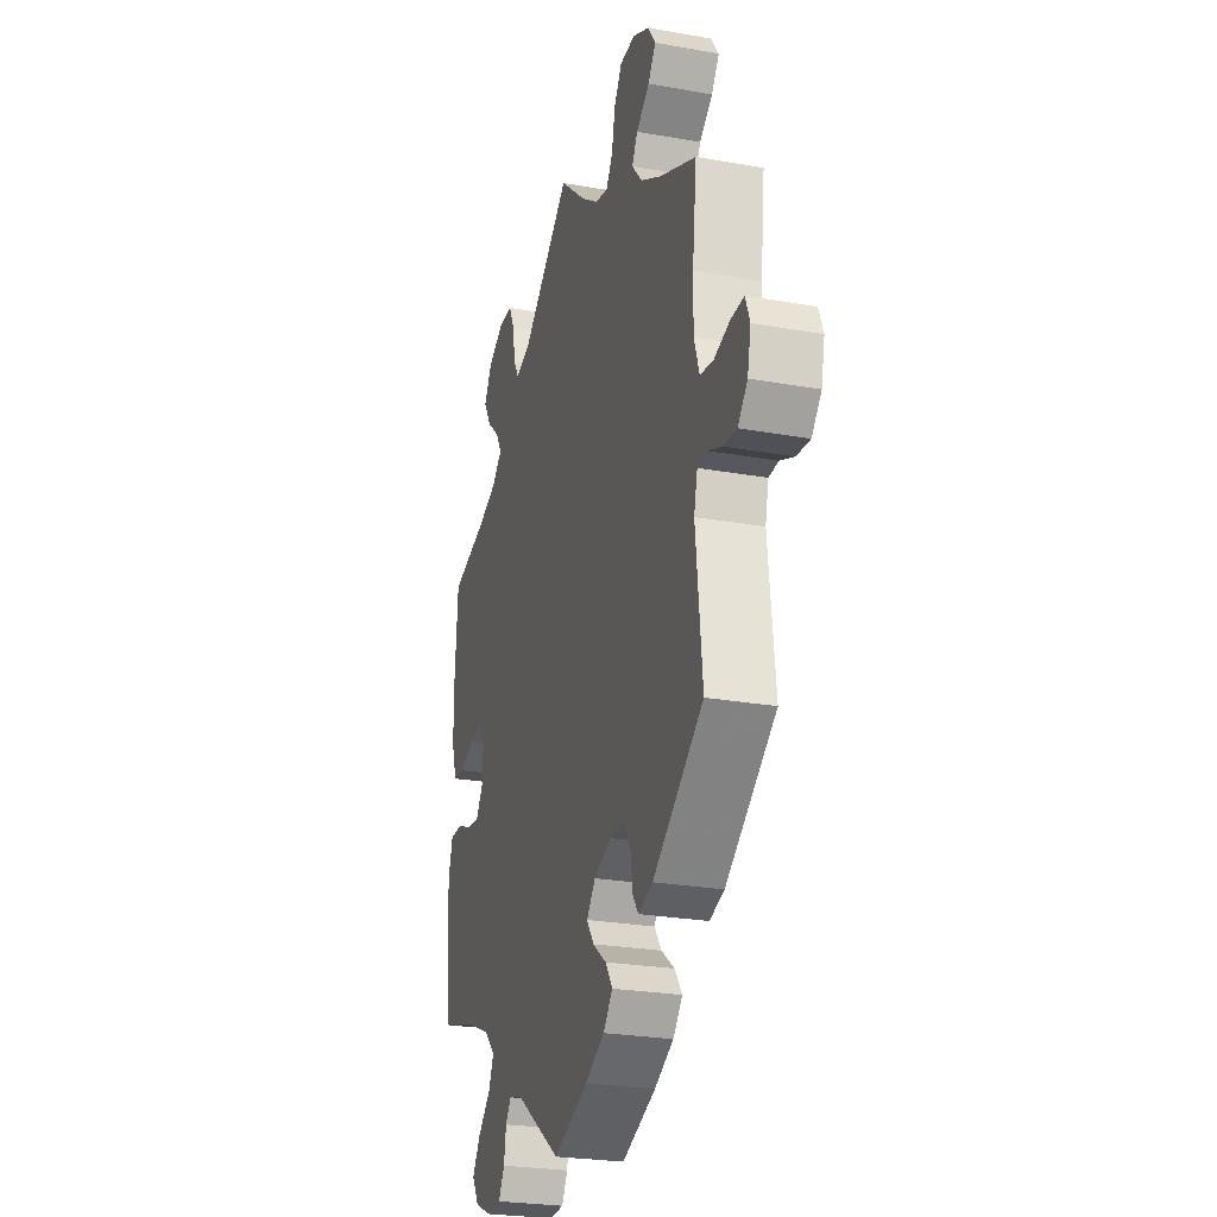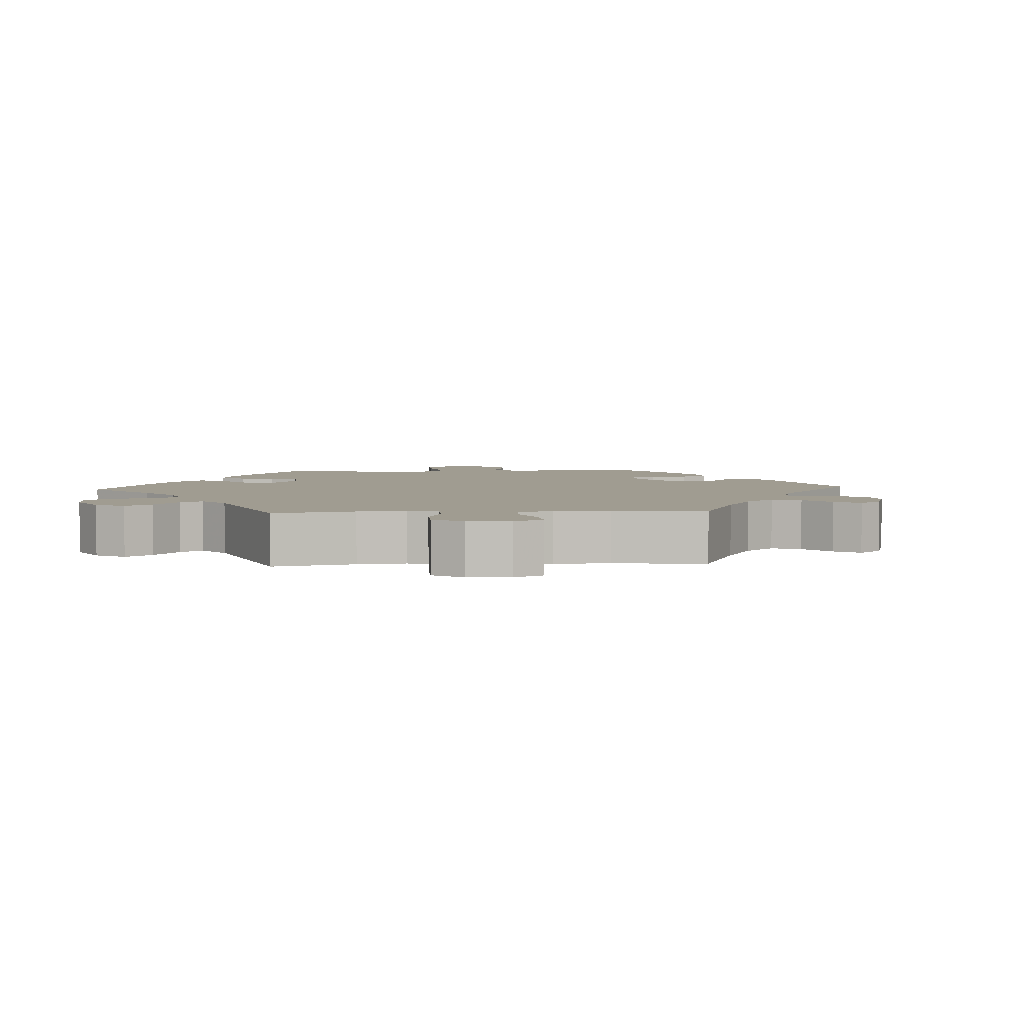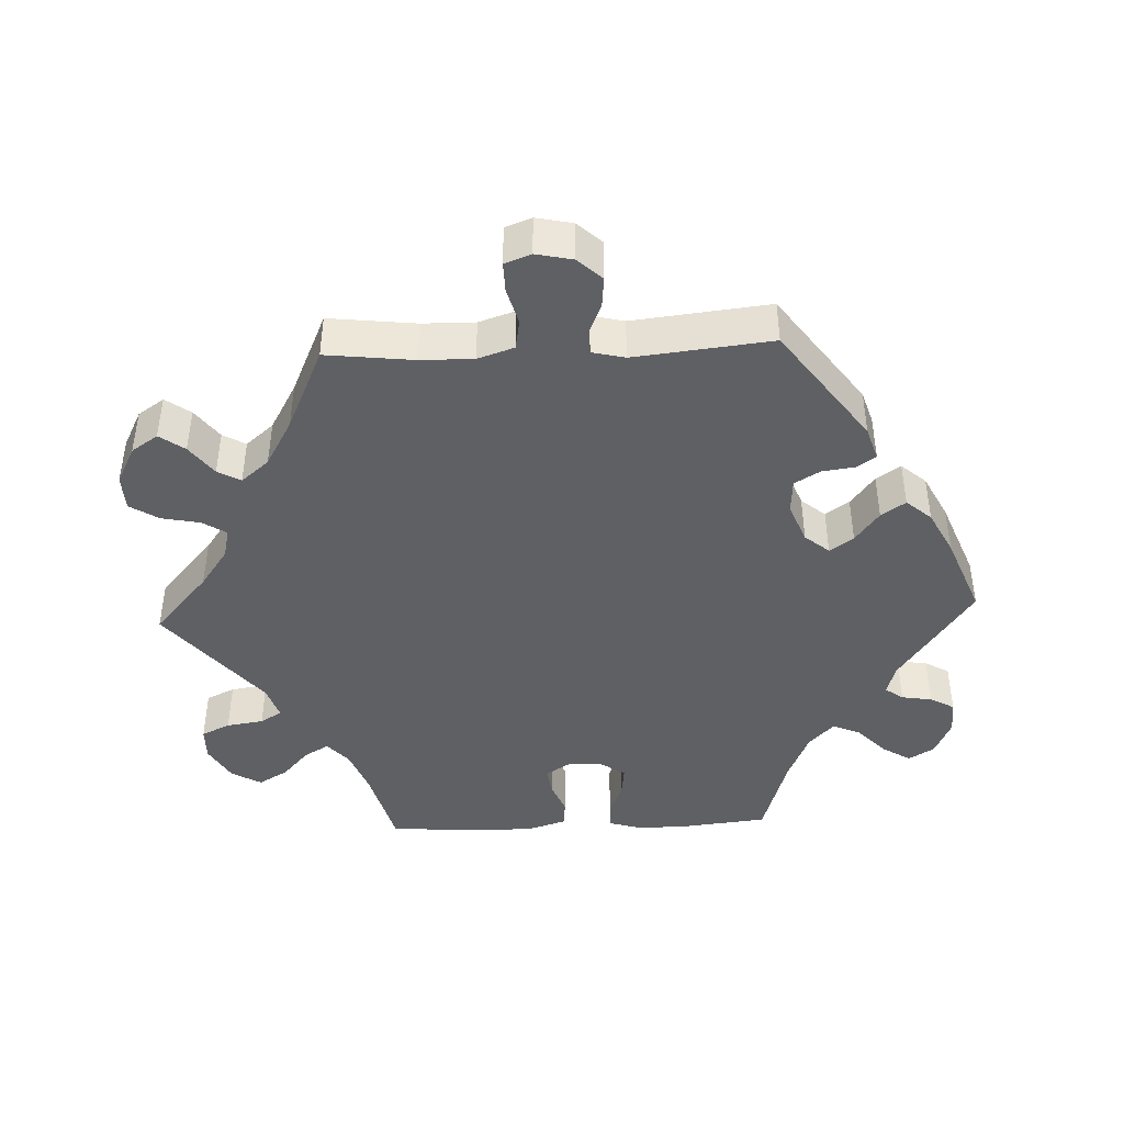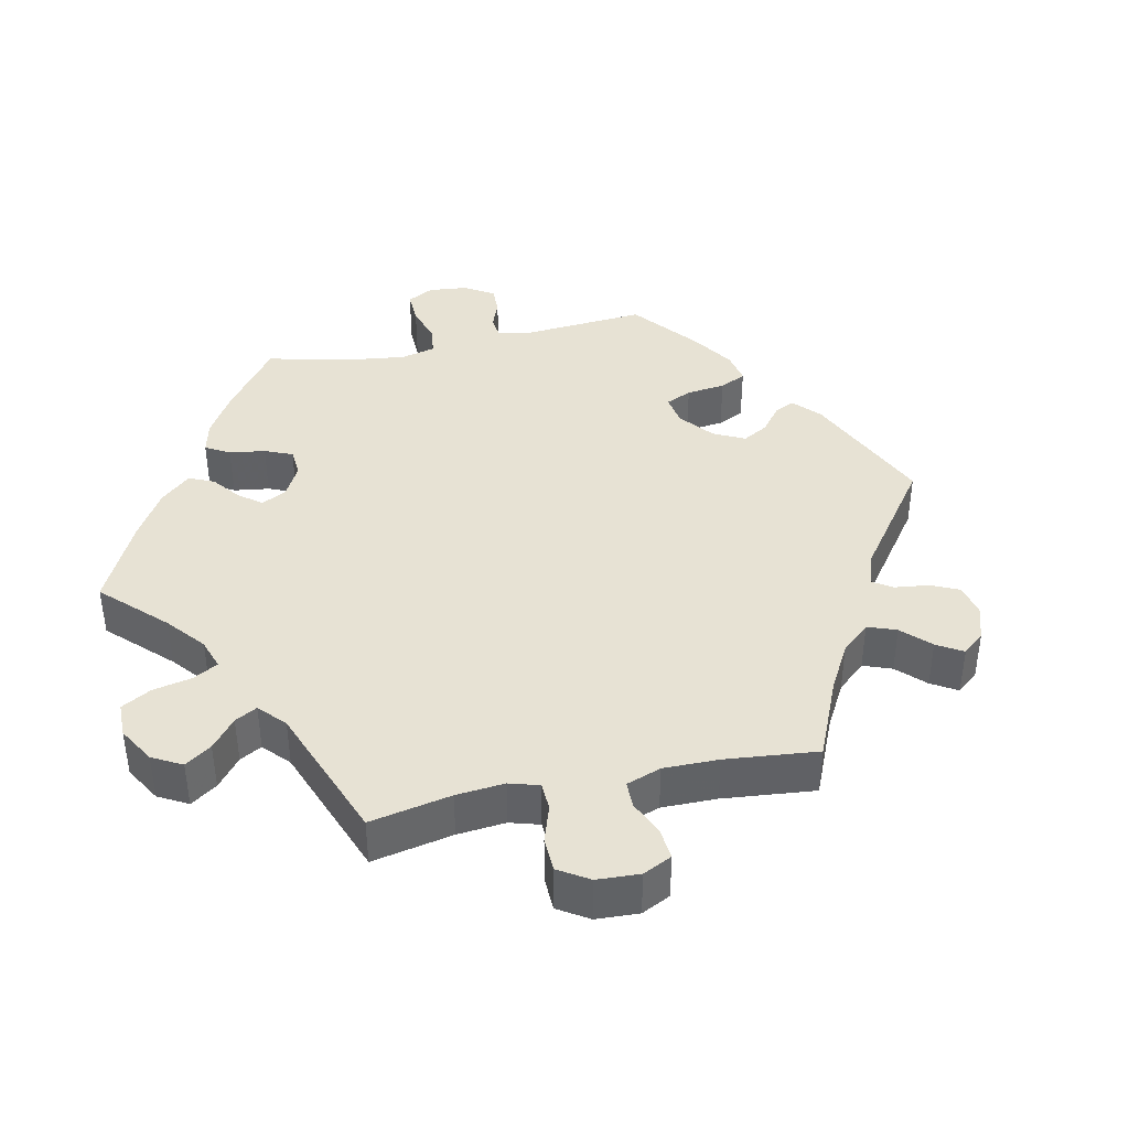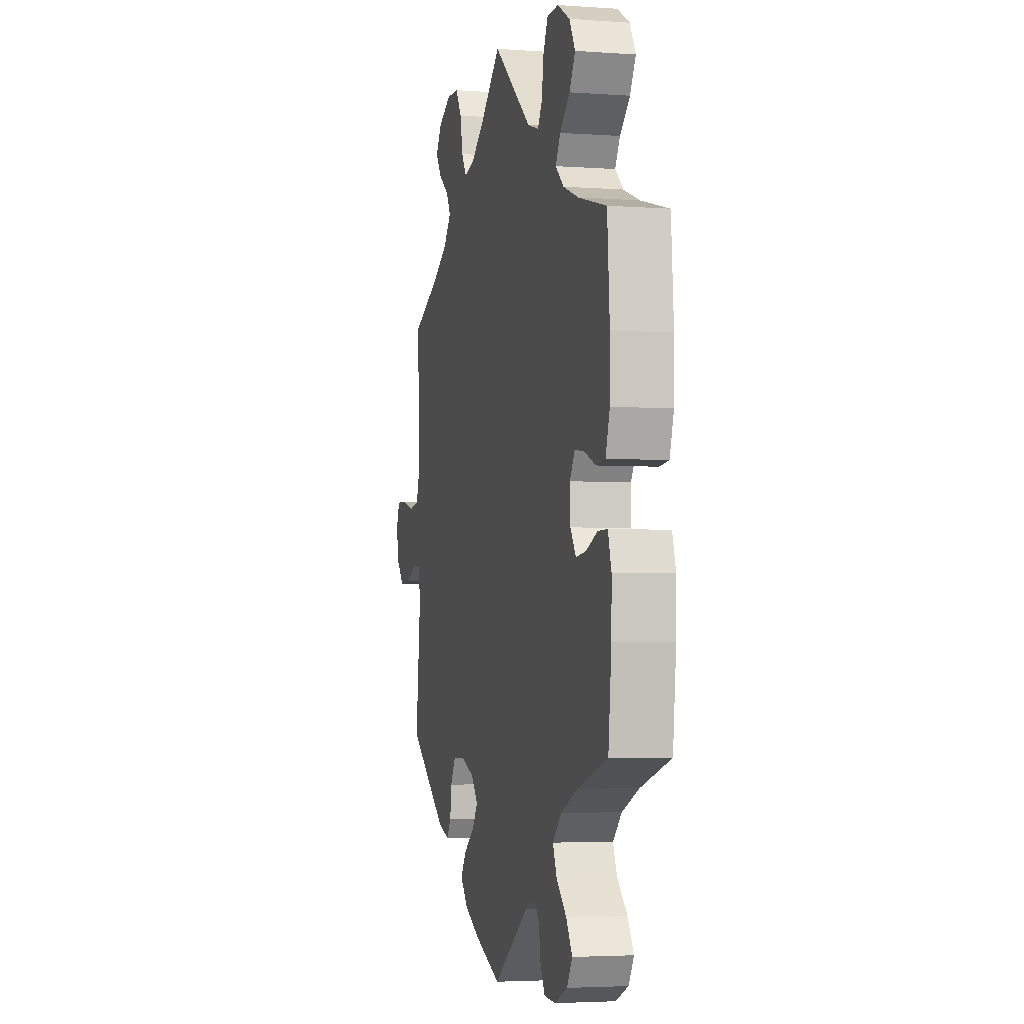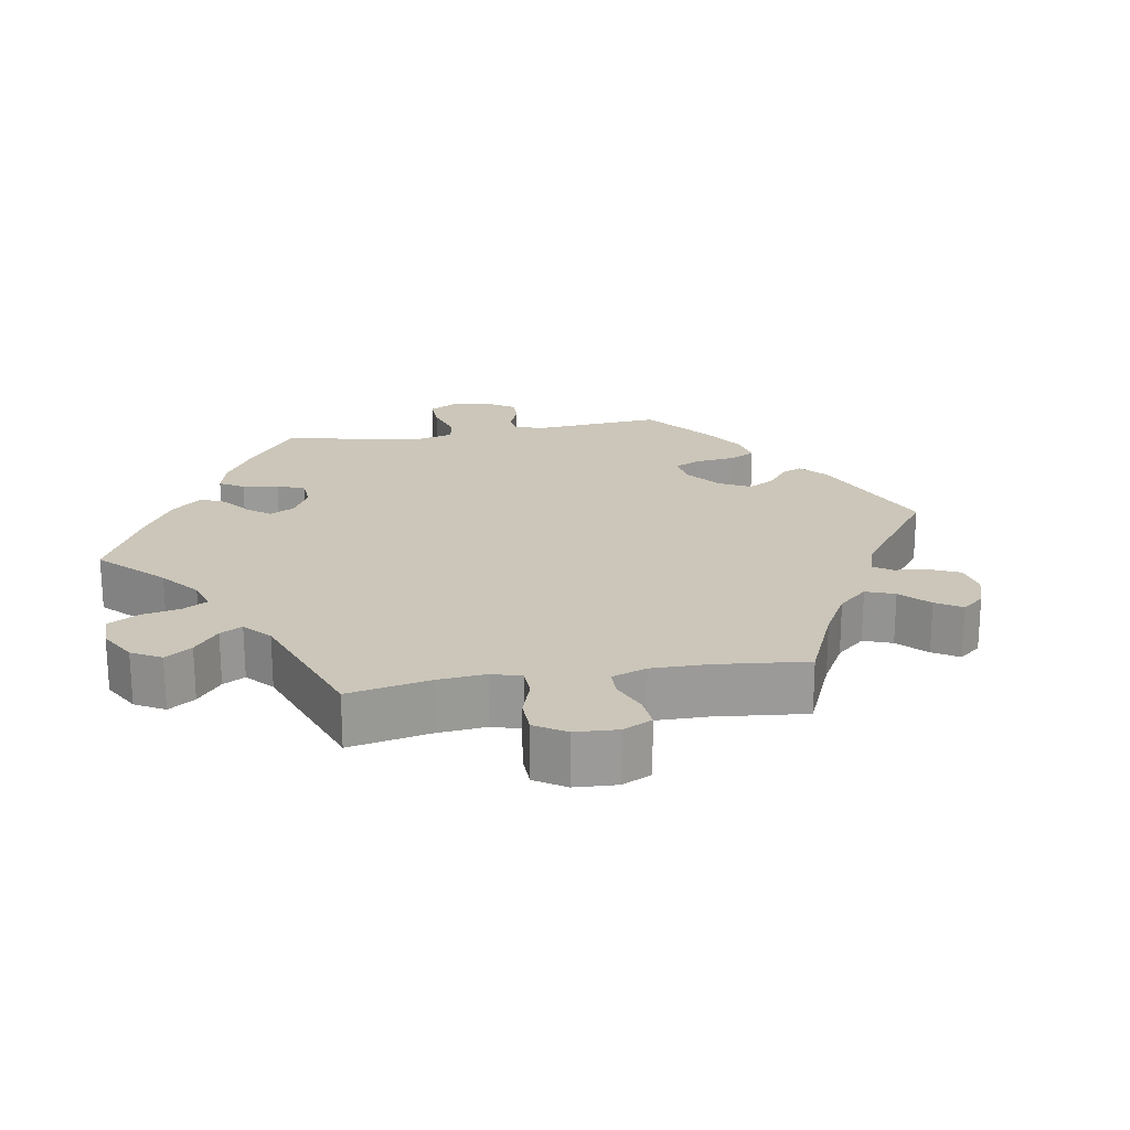
<metadata>
{"format":"obj","ext":"obj","renderer":"f3d","projection":"perspective","resolution":1024,"background":"white","views":[{"elev":-25.5,"azim":74.0,"up":"+Z"},{"elev":4.3,"azim":26.3,"up":"+Y"},{"elev":-43.0,"azim":92.4,"up":"+Y"},{"elev":40.0,"azim":17.8,"up":"+Y"},{"elev":-3.6,"azim":-103.6,"up":"+Z"},{"elev":21.0,"azim":20.4,"up":"+Y"}]}
</metadata>
<code>
v 0.338 0.07 -0.407
v 0.291 0.07 -0.422
v 0.273 0.07 -0.396
v 0.267 0.07 -0.35
v 0.246 0.07 -0.314
v 0.197 0.07 -0.311
v 0.141 0.07 -0.333
v 0.113 0.07 -0.367
v 0.136 0.07 -0.4
v 0.18 0.07 -0.433
v 0.203 0.07 -0.467
v 0.173 0.07 -0.502
v 0.111 0.07 -0.534
v 0 0.07 -0.578
v -0.147 0.07 -0.476
v -0.19 0.07 -0.464
v -0.208 0.07 -0.489
v -0.215 0.07 -0.532
v -0.234 0.07 -0.566
v -0.282 0.07 -0.568
v -0.333 0.07 -0.545
v -0.355 0.07 -0.509
v -0.33 0.07 -0.469
v -0.288 0.07 -0.429
v -0.272 0.07 -0.391
v -0.308 0.07 -0.356
v -0.379 0.07 -0.326
v -0.501 0.07 -0.289
v -0.514 0.07 -0.169
v -0.515 0.07 -0.097
v -0.501 0.07 -0.051
v -0.462 0.07 -0.051
v -0.415 0.07 -0.07
v -0.373 0.07 -0.075
v -0.35 0.07 -0.041
v -0.348 0.07 0.01
v -0.369 0.07 0.043
v -0.408 0.07 0.038
v -0.455 0.07 0.019
v -0.493 0.07 0.023
v -0.51 0.07 0.076
v -0.511 0.07 0.156
v -0.501 0.07 0.289
v -0.386 0.07 0.319
v -0.322 0.07 0.343
v -0.288 0.07 0.373
v -0.308 0.07 0.407
v -0.349 0.07 0.444
v -0.373 0.07 0.485
v -0.349 0.07 0.527
v -0.298 0.07 0.556
v -0.251 0.07 0.555
v -0.232 0.07 0.515
v -0.224 0.07 0.463
v -0.206 0.07 0.433
v -0.159 0.07 0.448
v 0 0.07 0.578
v 0.086 0.07 0.502
v 0.141 0.07 0.463
v 0.183 0.07 0.453
v 0.204 0.07 0.486
v 0.215 0.07 0.54
v 0.24 0.07 0.58
v 0.29 0.07 0.582
v 0.343 0.07 0.555
v 0.368 0.07 0.518
v 0.343 0.07 0.483
v 0.3 0.07 0.451
v 0.282 0.07 0.419
v 0.315 0.07 0.38
v 0.382 0.07 0.342
v 0.5 0.07 0.289
v 0.486 0.07 0.167
v 0.485 0.07 0.093
v 0.502 0.07 0.042
v 0.544 0.07 0.035
v 0.595 0.07 0.049
v 0.637 0.07 0.05
v 0.651 0.07 0.013
v 0.64 0.07 -0.038
v 0.609 0.07 -0.072
v 0.566 0.07 -0.068
v 0.521 0.07 -0.049
v 0.49 0.07 -0.051
v 0.479 0.07 -0.097
v 0.5 0.07 -0.289
v 0.338 0 -0.407
v 0.291 0 -0.422
v 0.273 0 -0.396
v 0.267 0 -0.35
v 0.246 0 -0.314
v 0.197 0 -0.311
v 0.141 0 -0.333
v 0.113 0 -0.367
v 0.136 0 -0.4
v 0.18 0 -0.433
v 0.203 0 -0.467
v 0.173 0 -0.502
v 0.111 0 -0.534
v 0 0 -0.578
v -0.147 0 -0.476
v -0.19 0 -0.464
v -0.208 0 -0.489
v -0.215 0 -0.532
v -0.234 0 -0.566
v -0.282 0 -0.568
v -0.333 0 -0.545
v -0.355 0 -0.509
v -0.33 0 -0.469
v -0.288 0 -0.429
v -0.272 0 -0.391
v -0.308 0 -0.356
v -0.379 0 -0.326
v -0.501 0 -0.289
v -0.514 0 -0.169
v -0.515 0 -0.097
v -0.501 0 -0.051
v -0.462 0 -0.051
v -0.415 0 -0.07
v -0.373 0 -0.075
v -0.35 0 -0.041
v -0.348 0 0.01
v -0.369 0 0.043
v -0.408 0 0.038
v -0.455 0 0.019
v -0.493 0 0.023
v -0.51 0 0.076
v -0.511 0 0.156
v -0.501 0 0.289
v -0.386 0 0.319
v -0.322 0 0.343
v -0.288 0 0.373
v -0.308 0 0.407
v -0.349 0 0.444
v -0.373 0 0.485
v -0.349 0 0.527
v -0.298 0 0.556
v -0.251 0 0.555
v -0.232 0 0.515
v -0.224 0 0.463
v -0.206 0 0.433
v -0.159 0 0.448
v 0 0 0.578
v 0.086 0 0.502
v 0.141 0 0.463
v 0.183 0 0.453
v 0.204 0 0.486
v 0.215 0 0.54
v 0.24 0 0.58
v 0.29 0 0.582
v 0.343 0 0.555
v 0.368 0 0.518
v 0.343 0 0.483
v 0.3 0 0.451
v 0.282 0 0.419
v 0.315 0 0.38
v 0.382 0 0.342
v 0.5 0 0.289
v 0.486 0 0.167
v 0.485 0 0.093
v 0.502 0 0.042
v 0.544 0 0.035
v 0.595 0 0.049
v 0.637 0 0.05
v 0.651 0 0.013
v 0.64 0 -0.038
v 0.609 0 -0.072
v 0.566 0 -0.068
v 0.521 0 -0.049
v 0.49 0 -0.051
v 0.479 0 -0.097
v 0.5 0 -0.289
f 85 86 1 2
f 84 85 2 3
f 80 81 82 83
f 80 83 84
f 79 80 84
f 76 77 78 79
f 75 76 79 84
f 74 75 84 3
f 71 72 73
f 70 71 73 74
f 69 70 74 3
f 65 66 67 68
f 65 68 69
f 64 65 69
f 61 62 63 64
f 60 61 64 69
f 59 60 69
f 56 57 58
f 55 56 58 59
f 51 52 53 54
f 51 54 55
f 50 51 55
f 47 48 49 50
f 46 47 50 55
f 45 46 55 59
f 41 42 43 44
f 38 39 40 41
f 37 38 41 44
f 36 37 44 45
f 30 31 32 33
f 30 33 34
f 27 28 29 30
f 26 27 30 34
f 25 26 34 35
f 21 22 23 24
f 21 24 25
f 20 21 25
f 17 18 19 20
f 16 17 20 25
f 15 16 25 35
f 9 10 11 12
f 8 9 12 13
f 69 3 4
f 69 4 5
f 59 69 5 6
f 45 59 6 7
f 36 45 7 8
f 14 15 35 36
f 8 13 14 36
f 88 87 172 171
f 89 88 171 170
f 169 168 167 166
f 170 169 166
f 170 166 165
f 165 164 163 162
f 170 165 162 161
f 89 170 161 160
f 159 158 157
f 160 159 157 156
f 89 160 156 155
f 154 153 152 151
f 155 154 151
f 155 151 150
f 150 149 148 147
f 155 150 147 146
f 155 146 145
f 144 143 142
f 145 144 142 141
f 140 139 138 137
f 141 140 137
f 141 137 136
f 136 135 134 133
f 141 136 133 132
f 145 141 132 131
f 130 129 128 127
f 127 126 125 124
f 130 127 124 123
f 131 130 123 122
f 119 118 117 116
f 120 119 116
f 116 115 114 113
f 120 116 113 112
f 121 120 112 111
f 110 109 108 107
f 111 110 107
f 111 107 106
f 106 105 104 103
f 111 106 103 102
f 121 111 102 101
f 98 97 96 95
f 99 98 95 94
f 90 89 155
f 91 90 155
f 92 91 155 145
f 93 92 145 131
f 94 93 131 122
f 122 121 101 100
f 122 100 99 94
f 1 87 88 2
f 2 88 89 3
f 3 89 90 4
f 4 90 91 5
f 5 91 92 6
f 6 92 93 7
f 7 93 94 8
f 8 94 95 9
f 9 95 96 10
f 10 96 97 11
f 11 97 98 12
f 12 98 99 13
f 13 99 100 14
f 14 100 101 15
f 15 101 102 16
f 16 102 103 17
f 17 103 104 18
f 18 104 105 19
f 19 105 106 20
f 20 106 107 21
f 21 107 108 22
f 22 108 109 23
f 23 109 110 24
f 24 110 111 25
f 25 111 112 26
f 26 112 113 27
f 27 113 114 28
f 28 114 115 29
f 29 115 116 30
f 30 116 117 31
f 31 117 118 32
f 32 118 119 33
f 33 119 120 34
f 34 120 121 35
f 35 121 122 36
f 36 122 123 37
f 37 123 124 38
f 38 124 125 39
f 39 125 126 40
f 40 126 127 41
f 41 127 128 42
f 42 128 129 43
f 43 129 130 44
f 44 130 131 45
f 45 131 132 46
f 46 132 133 47
f 47 133 134 48
f 48 134 135 49
f 49 135 136 50
f 50 136 137 51
f 51 137 138 52
f 52 138 139 53
f 53 139 140 54
f 54 140 141 55
f 55 141 142 56
f 56 142 143 57
f 57 143 144 58
f 58 144 145 59
f 59 145 146 60
f 60 146 147 61
f 61 147 148 62
f 62 148 149 63
f 63 149 150 64
f 64 150 151 65
f 65 151 152 66
f 66 152 153 67
f 67 153 154 68
f 68 154 155 69
f 69 155 156 70
f 70 156 157 71
f 71 157 158 72
f 72 158 159 73
f 73 159 160 74
f 74 160 161 75
f 75 161 162 76
f 76 162 163 77
f 77 163 164 78
f 78 164 165 79
f 79 165 166 80
f 80 166 167 81
f 81 167 168 82
f 82 168 169 83
f 83 169 170 84
f 84 170 171 85
f 85 171 172 86
f 86 172 87 1

</code>
